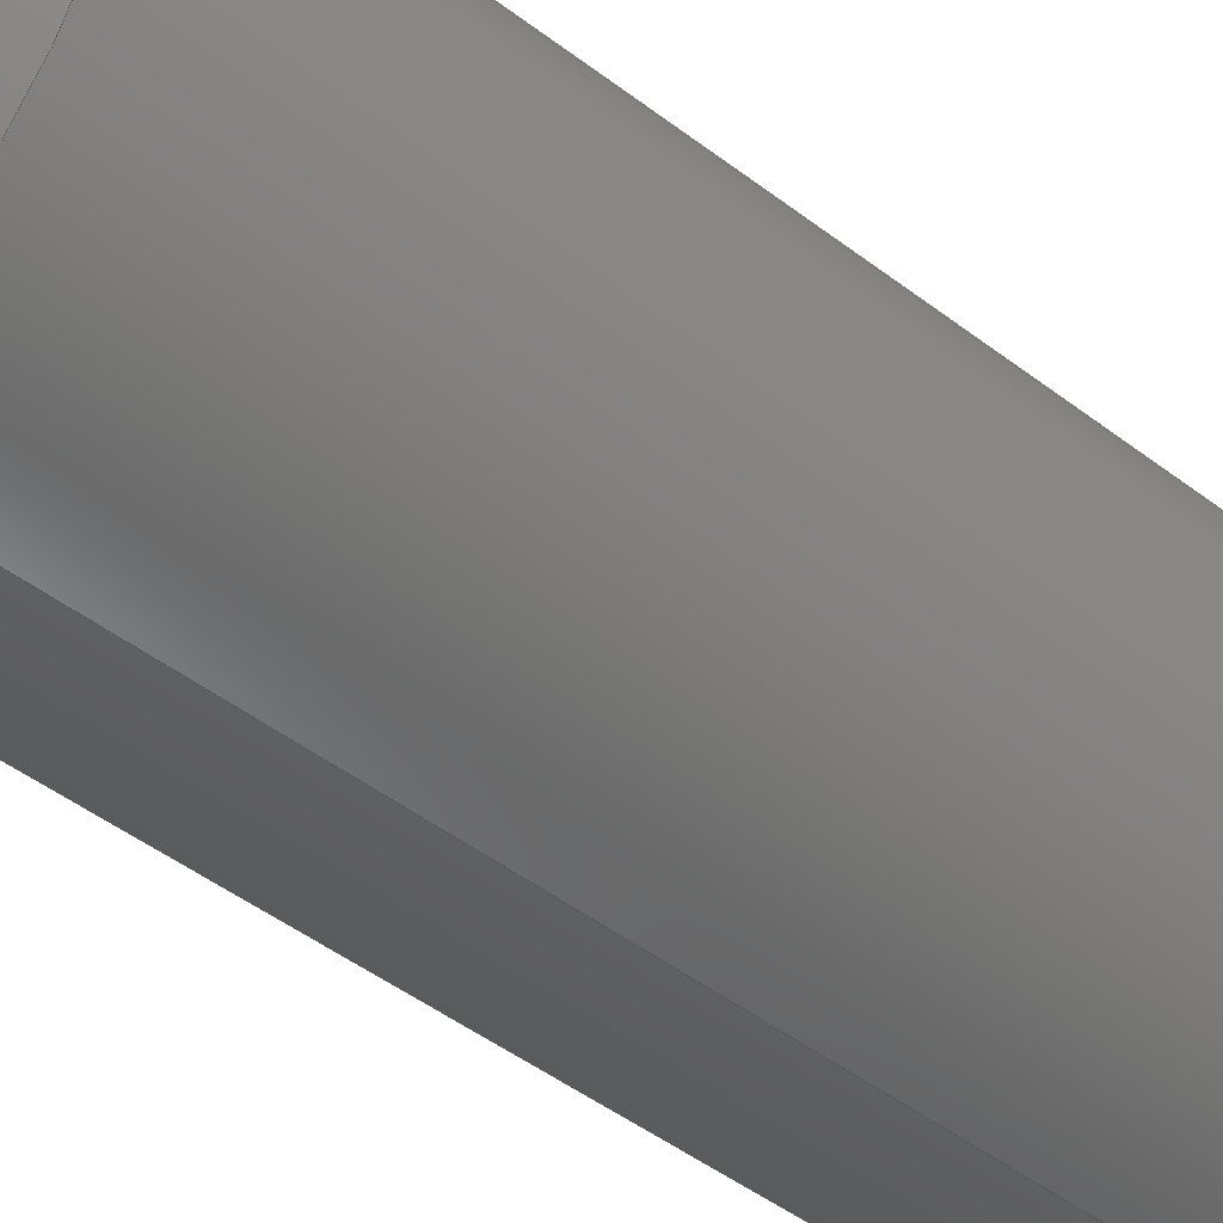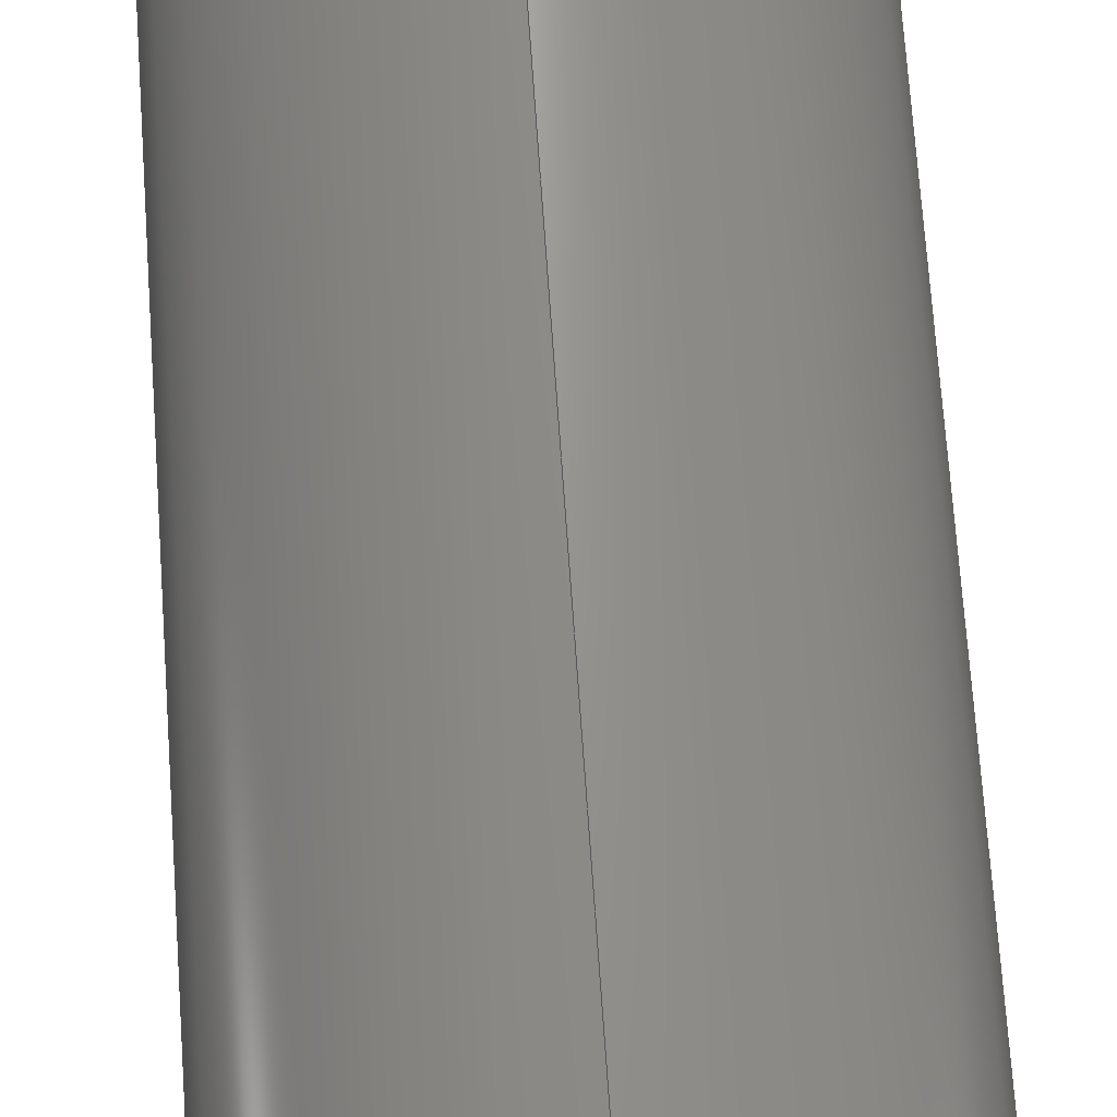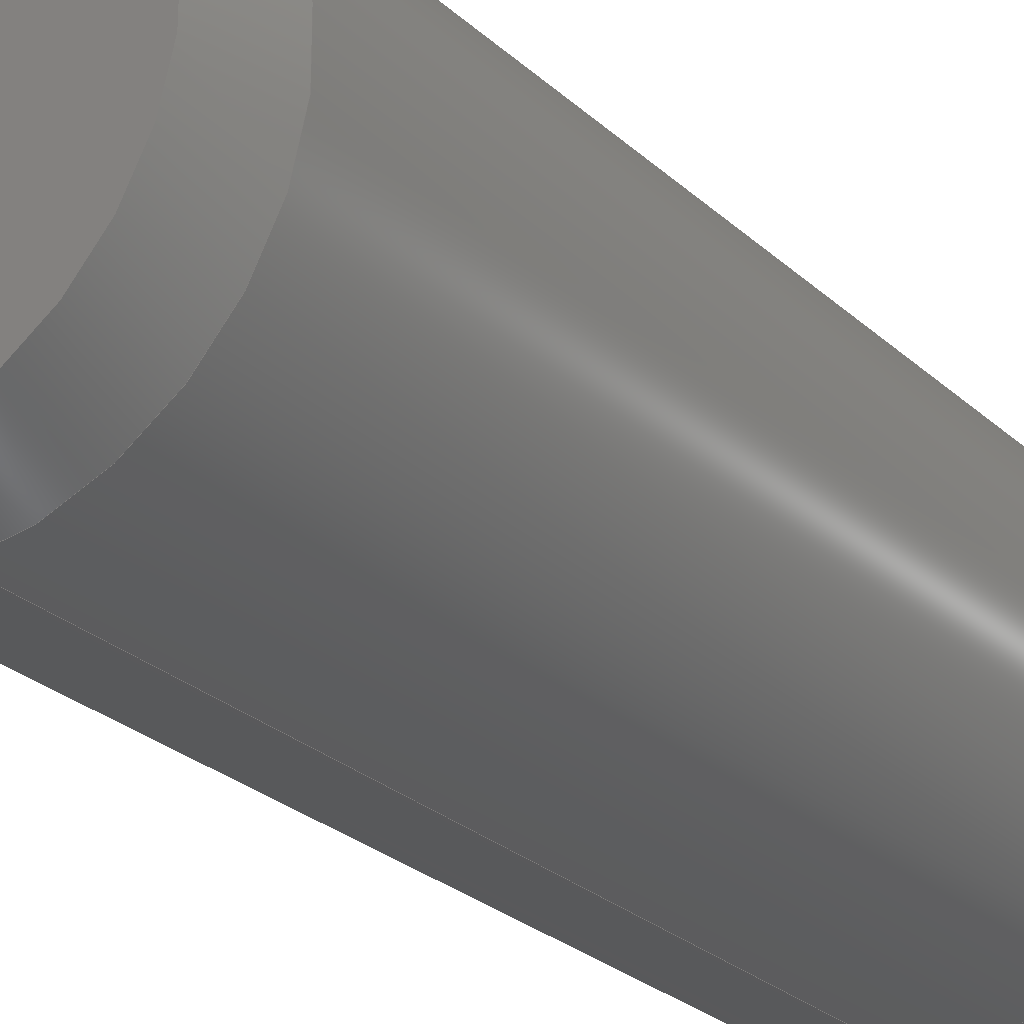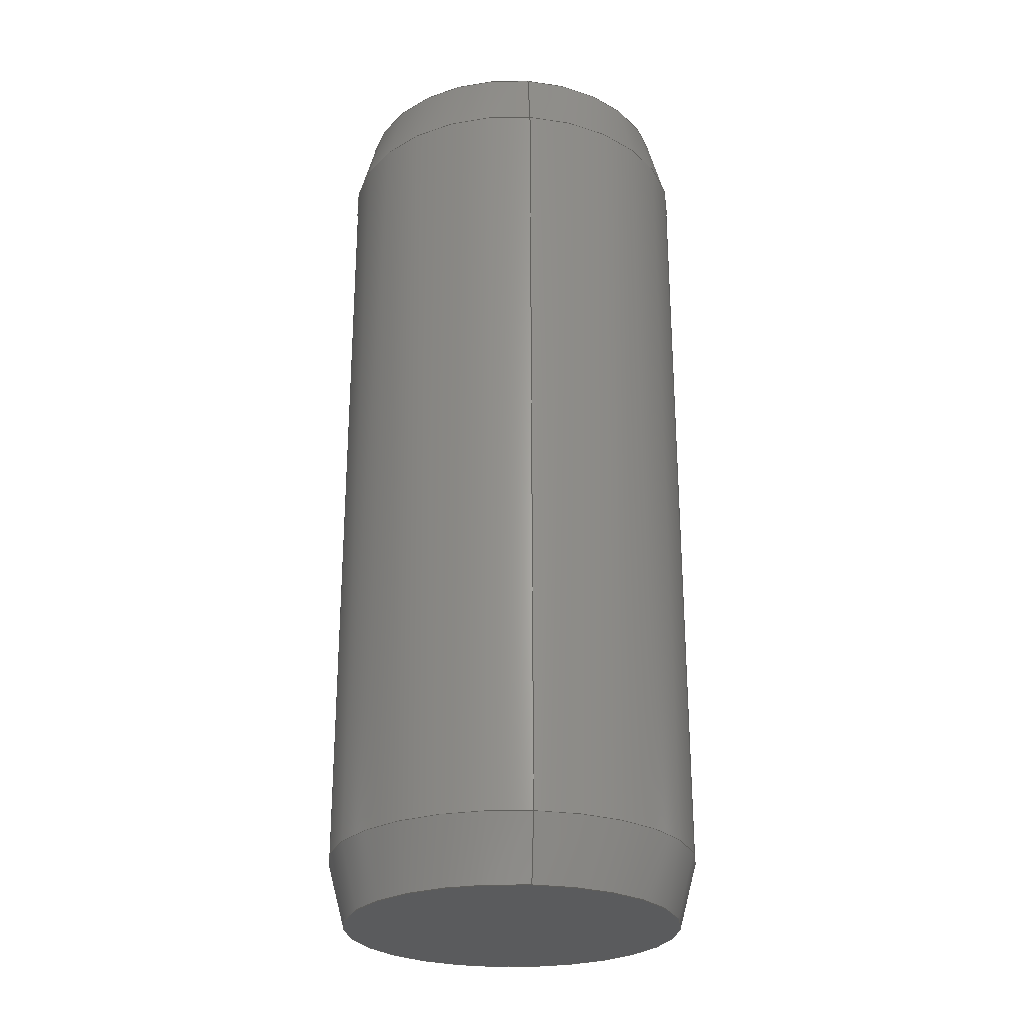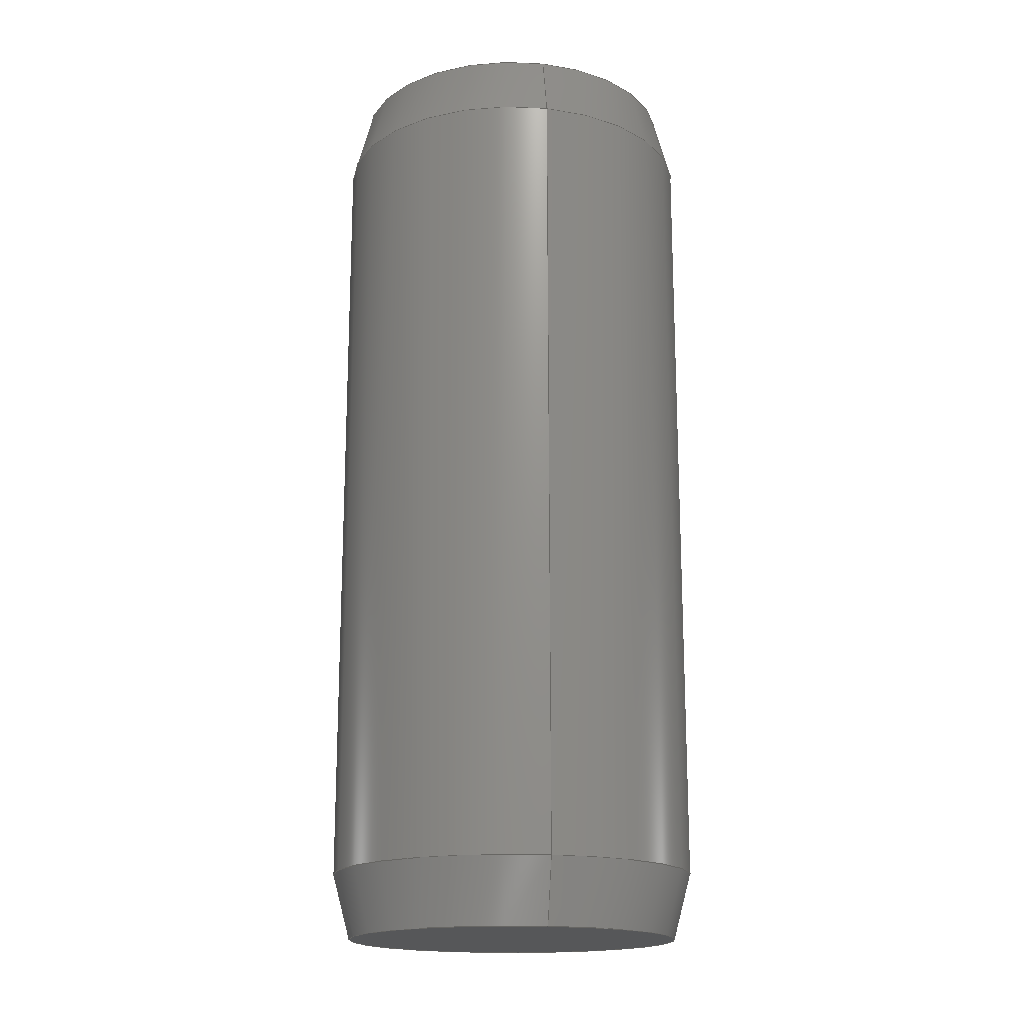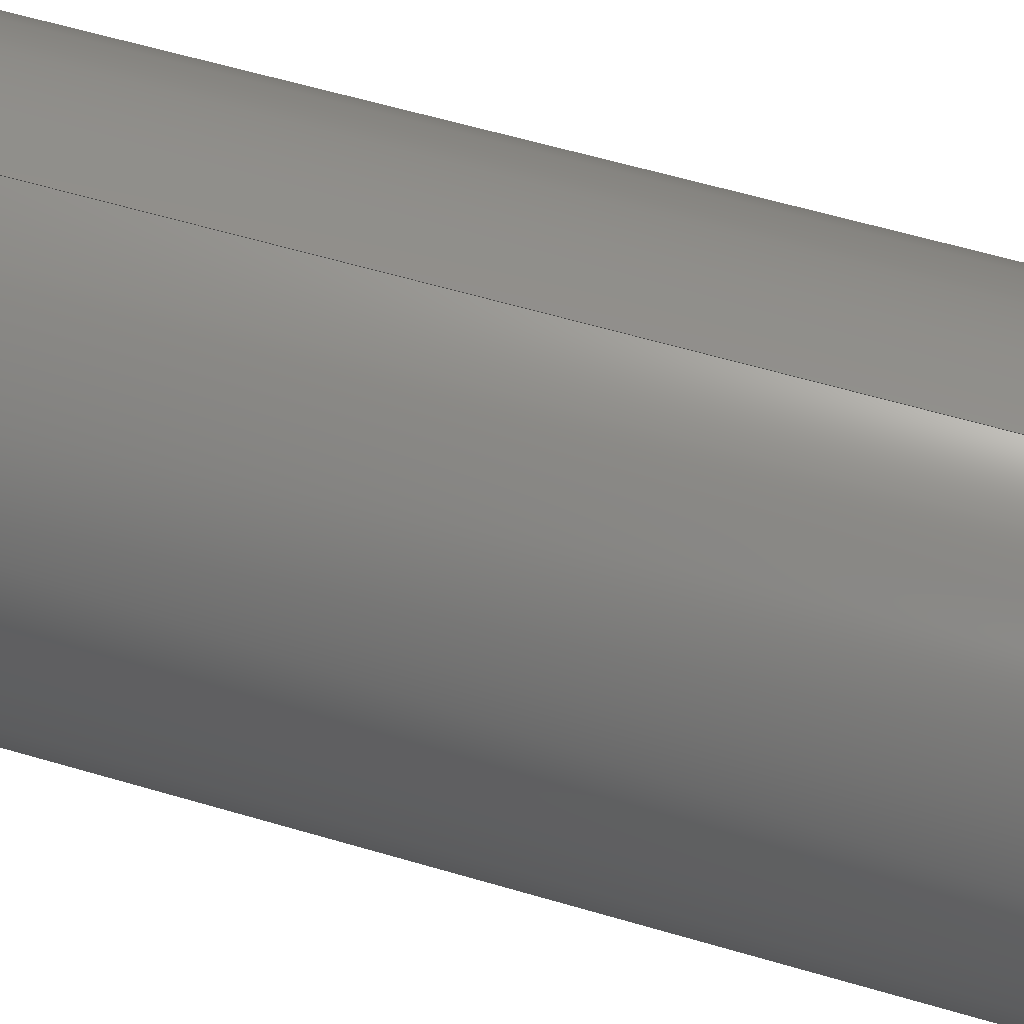
<metadata>
{"format":"step","ext":"step","renderer":"f3d","projection":"perspective","resolution":1024,"background":"white","views":[{"elev":-46.7,"azim":-131.1,"up":"+Y"},{"elev":71.5,"azim":-4.0,"up":"+Y"},{"elev":-26.5,"azim":35.7,"up":"+Y"},{"elev":-26.3,"azim":173.8,"up":"+Z"},{"elev":-17.5,"azim":168.4,"up":"+Z"},{"elev":58.3,"azim":107.1,"up":"+Y"}]}
</metadata>
<code>
ISO-10303-21;
DATA;
#1=DIRECTION('',(0,-0.2588,-0.9659));
#2=VECTOR('',#1,0.3623);
#3=CARTESIAN_POINT('',(0,-0.9062,5));
#4=LINE('',#3,#2);
#5=DIRECTION('',(0,0.2588,-0.9659));
#6=VECTOR('',#5,0.3623);
#7=CARTESIAN_POINT('',(0,0.9062,5));
#8=LINE('',#7,#6);
#9=CARTESIAN_POINT('',(0,0,5));
#10=DIRECTION('',(0,0,-1));
#11=DIRECTION('',(0,-1,0));
#12=AXIS2_PLACEMENT_3D('',#9,#10,#11);
#13=CARTESIAN_POINT('',(0,0,5));
#14=DIRECTION('',(0,0,1));
#15=DIRECTION('',(0,-1,0));
#16=AXIS2_PLACEMENT_3D('',#13,#14,#15);
#17=CARTESIAN_POINT('',(0,0,4.65));
#18=DIRECTION('',(0,0,1));
#19=DIRECTION('',(0,-1,0));
#20=AXIS2_PLACEMENT_3D('',#17,#18,#19);
#21=DIRECTION('',(0,0,-1));
#22=VECTOR('',#21,4.3);
#23=CARTESIAN_POINT('',(0,-1,4.65));
#24=LINE('',#23,#22);
#25=DIRECTION('',(0,0,-1));
#26=VECTOR('',#25,4.3);
#27=CARTESIAN_POINT('',(0,1,4.65));
#28=LINE('',#27,#26);
#29=CARTESIAN_POINT('',(0,0,4.65));
#30=DIRECTION('',(0,0,-1));
#31=DIRECTION('',(0,-1,0));
#32=AXIS2_PLACEMENT_3D('',#29,#30,#31);
#33=DIRECTION('',(0,0.2588,-0.9659));
#34=VECTOR('',#33,0.3623);
#35=CARTESIAN_POINT('',(0,-1,0.35));
#36=LINE('',#35,#34);
#37=DIRECTION('',(0,-0.2588,-0.9659));
#38=VECTOR('',#37,0.3623);
#39=CARTESIAN_POINT('',(0,1,0.35));
#40=LINE('',#39,#38);
#41=CARTESIAN_POINT('',(0,0,0.35));
#42=DIRECTION('',(0,0,-1));
#43=DIRECTION('',(0,-1,0));
#44=AXIS2_PLACEMENT_3D('',#41,#42,#43);
#45=CARTESIAN_POINT('',(0,0,0.35));
#46=DIRECTION('',(0,0,1));
#47=DIRECTION('',(0,-1,0));
#48=AXIS2_PLACEMENT_3D('',#45,#46,#47);
#49=CARTESIAN_POINT('',(0,0,0));
#50=DIRECTION('',(0,0,-1));
#51=DIRECTION('',(0,-1,0));
#52=AXIS2_PLACEMENT_3D('',#49,#50,#51);
#53=CARTESIAN_POINT('',(0,0,0));
#54=DIRECTION('',(0,0,1));
#55=DIRECTION('',(0,-1,0));
#56=AXIS2_PLACEMENT_3D('',#53,#54,#55);
#57=CARTESIAN_POINT('',(0,-0.9062,5));
#58=CARTESIAN_POINT('',(0,-1,4.65));
#59=VERTEX_POINT('',#57);
#60=VERTEX_POINT('',#58);
#61=CARTESIAN_POINT('',(0,-1,0.35));
#62=VERTEX_POINT('',#61);
#63=CARTESIAN_POINT('',(0,-0.9062,0));
#64=VERTEX_POINT('',#63);
#65=CARTESIAN_POINT('',(0,0.9062,5));
#66=CARTESIAN_POINT('',(0,1,4.65));
#67=VERTEX_POINT('',#65);
#68=VERTEX_POINT('',#66);
#69=CARTESIAN_POINT('',(0,1,0.35));
#70=VERTEX_POINT('',#69);
#71=CARTESIAN_POINT('',(0,0.9062,0));
#72=VERTEX_POINT('',#71);
#73=CARTESIAN_POINT('',(0,0,5));
#74=DIRECTION('',(0,0,1));
#75=DIRECTION('',(0,1,0));
#76=AXIS2_PLACEMENT_3D('',#73,#74,#75);
#77=PLANE('',#76);
#78=ORIENTED_EDGE('',*,*,#215,.T.);
#79=ORIENTED_EDGE('',*,*,#216,.F.);
#80=EDGE_LOOP('',(#78,#79));
#81=FACE_OUTER_BOUND('',#80,.F.);
#82=ADVANCED_FACE('',(#81),#77,.T.);
#83=CARTESIAN_POINT('',(0,0,4.825));
#84=DIRECTION('',(0,0,-1));
#85=DIRECTION('',(0,-1,0));
#86=AXIS2_PLACEMENT_3D('',#83,#84,#85);
#87=CONICAL_SURFACE('',#86,0.9531,15);
#88=ORIENTED_EDGE('',*,*,#217,.T.);
#89=ORIENTED_EDGE('',*,*,#218,.T.);
#90=ORIENTED_EDGE('',*,*,#219,.F.);
#91=ORIENTED_EDGE('',*,*,#215,.F.);
#92=EDGE_LOOP('',(#88,#89,#90,#91));
#93=FACE_OUTER_BOUND('',#92,.F.);
#94=ADVANCED_FACE('',(#93),#87,.T.);
#95=CARTESIAN_POINT('',(0,0,4.825));
#96=DIRECTION('',(0,0,-1));
#97=DIRECTION('',(0,-1,0));
#98=AXIS2_PLACEMENT_3D('',#95,#96,#97);
#99=CONICAL_SURFACE('',#98,0.9531,15);
#100=ORIENTED_EDGE('',*,*,#217,.F.);
#101=ORIENTED_EDGE('',*,*,#216,.T.);
#102=ORIENTED_EDGE('',*,*,#219,.T.);
#103=ORIENTED_EDGE('',*,*,#220,.F.);
#104=EDGE_LOOP('',(#100,#101,#102,#103));
#105=FACE_OUTER_BOUND('',#104,.F.);
#106=ADVANCED_FACE('',(#105),#99,.T.);
#107=CARTESIAN_POINT('',(0,0,-0.25));
#108=DIRECTION('',(0,0,1));
#109=DIRECTION('',(0,1,0));
#110=AXIS2_PLACEMENT_3D('',#107,#108,#109);
#111=CYLINDRICAL_SURFACE('',#110,1);
#112=ORIENTED_EDGE('',*,*,#221,.F.);
#113=ORIENTED_EDGE('',*,*,#220,.T.);
#114=ORIENTED_EDGE('',*,*,#222,.T.);
#115=ORIENTED_EDGE('',*,*,#223,.F.);
#116=EDGE_LOOP('',(#112,#113,#114,#115));
#117=FACE_OUTER_BOUND('',#116,.F.);
#118=ADVANCED_FACE('',(#117),#111,.T.);
#119=CARTESIAN_POINT('',(0,0,-0.25));
#120=DIRECTION('',(0,0,1));
#121=DIRECTION('',(0,1,0));
#122=AXIS2_PLACEMENT_3D('',#119,#120,#121);
#123=CYLINDRICAL_SURFACE('',#122,1);
#124=ORIENTED_EDGE('',*,*,#221,.T.);
#125=ORIENTED_EDGE('',*,*,#224,.T.);
#126=ORIENTED_EDGE('',*,*,#222,.F.);
#127=ORIENTED_EDGE('',*,*,#218,.F.);
#128=EDGE_LOOP('',(#124,#125,#126,#127));
#129=FACE_OUTER_BOUND('',#128,.F.);
#130=ADVANCED_FACE('',(#129),#123,.T.);
#131=CARTESIAN_POINT('',(0,0,0.175));
#132=DIRECTION('',(0,0,1));
#133=DIRECTION('',(0,1,0));
#134=AXIS2_PLACEMENT_3D('',#131,#132,#133);
#135=CONICAL_SURFACE('',#134,0.9531,15);
#136=ORIENTED_EDGE('',*,*,#225,.T.);
#137=ORIENTED_EDGE('',*,*,#226,.T.);
#138=ORIENTED_EDGE('',*,*,#227,.F.);
#139=ORIENTED_EDGE('',*,*,#224,.F.);
#140=EDGE_LOOP('',(#136,#137,#138,#139));
#141=FACE_OUTER_BOUND('',#140,.F.);
#142=ADVANCED_FACE('',(#141),#135,.T.);
#143=CARTESIAN_POINT('',(0,0,0.175));
#144=DIRECTION('',(0,0,1));
#145=DIRECTION('',(0,1,0));
#146=AXIS2_PLACEMENT_3D('',#143,#144,#145);
#147=CONICAL_SURFACE('',#146,0.9531,15);
#148=ORIENTED_EDGE('',*,*,#225,.F.);
#149=ORIENTED_EDGE('',*,*,#223,.T.);
#150=ORIENTED_EDGE('',*,*,#227,.T.);
#151=ORIENTED_EDGE('',*,*,#228,.F.);
#152=EDGE_LOOP('',(#148,#149,#150,#151));
#153=FACE_OUTER_BOUND('',#152,.F.);
#154=ADVANCED_FACE('',(#153),#147,.T.);
#155=CARTESIAN_POINT('',(0,0,0));
#156=DIRECTION('',(0,0,1));
#157=DIRECTION('',(0,1,0));
#158=AXIS2_PLACEMENT_3D('',#155,#156,#157);
#159=PLANE('',#158);
#160=ORIENTED_EDGE('',*,*,#226,.F.);
#161=ORIENTED_EDGE('',*,*,#228,.T.);
#162=EDGE_LOOP('',(#160,#161));
#163=FACE_OUTER_BOUND('',#162,.F.);
#164=ADVANCED_FACE('',(#163),#159,.F.);
#165=DIMENSIONAL_EXPONENTS(0,0,0,0,0,0,0);
#166=PLANE_ANGLE_MEASURE_WITH_UNIT(PLANE_ANGLE_MEASURE(0.01745),#232);
#167=(CONVERSION_BASED_UNIT('DEGREE',#166)NAMED_UNIT(*)PLANE_ANGLE_UNIT());
#168=UNCERTAINTY_MEASURE_WITH_UNIT(LENGTH_MEASURE(0.0005744),#231,
'closure',
'Maximum model space distance between geometric entities at asserted connectivities');
#169=(GEOMETRIC_REPRESENTATION_CONTEXT(3)GLOBAL_UNCERTAINTY_ASSIGNED_CONTEXT((
#168))GLOBAL_UNIT_ASSIGNED_CONTEXT((#231,#167,#233))REPRESENTATION_CONTEXT
('ID1','3'));
#170=APPLICATION_CONTEXT(
'CONFIGURATION CONTROLLED 3D DESIGNS OF MECHANICAL PARTS AND ASSEMBLIES');
#171=APPLICATION_PROTOCOL_DEFINITION('international standard',
'config_control_design',1994,#170);
#172=DESIGN_CONTEXT('',#170,'design');
#173=MECHANICAL_CONTEXT('',#170,'mechanical');
#174=PRODUCT('S2-5--_-_I2338_B','S2-5--_-_I2338_B','NOT SPECIFIED',(#173));
#175=PRODUCT_DEFINITION_FORMATION_WITH_SPECIFIED_SOURCE('1','LAST_VERSION',#174,
.MADE.);
#176=PRODUCT_CATEGORY('part','');
#177=PRODUCT_RELATED_PRODUCT_CATEGORY('detail','',(#174));
#178=PRODUCT_CATEGORY_RELATIONSHIP('','',#176,#177);
#179=SECURITY_CLASSIFICATION_LEVEL('unclassified');
#180=SECURITY_CLASSIFICATION('','',#179);
#181=CC_DESIGN_SECURITY_CLASSIFICATION(#180,(#175));
#182=APPROVAL_STATUS('approved');
#183=APPROVAL(#182,'');
#184=CC_DESIGN_APPROVAL(#183,(#180,#175,#235));
#185=CALENDAR_DATE(123,14,6);
#186=COORDINATED_UNIVERSAL_TIME_OFFSET(2,0,.AHEAD.);
#187=LOCAL_TIME(12,48,49,#186);
#188=DATE_AND_TIME(#185,#187);
#189=APPROVAL_DATE_TIME(#188,#183);
#190=DATE_TIME_ROLE('creation_date');
#191=CC_DESIGN_DATE_AND_TIME_ASSIGNMENT(#188,#190,(#235));
#192=DATE_TIME_ROLE('classification_date');
#193=CC_DESIGN_DATE_AND_TIME_ASSIGNMENT(#188,#192,(#180));
#194=PERSON('UNSPECIFIED','UNSPECIFIED',$,$,$,$);
#195=ORGANIZATION('UNSPECIFIED','UNSPECIFIED','UNSPECIFIED');
#196=PERSON_AND_ORGANIZATION(#194,#195);
#197=APPROVAL_ROLE('approver');
#198=APPROVAL_PERSON_ORGANIZATION(#196,#183,#197);
#199=PERSON_AND_ORGANIZATION_ROLE('creator');
#200=CC_DESIGN_PERSON_AND_ORGANIZATION_ASSIGNMENT(#196,#199,(#175,#235));
#201=PERSON_AND_ORGANIZATION_ROLE('design_supplier');
#202=CC_DESIGN_PERSON_AND_ORGANIZATION_ASSIGNMENT(#196,#201,(#175));
#203=PERSON_AND_ORGANIZATION_ROLE('classification_officer');
#204=CC_DESIGN_PERSON_AND_ORGANIZATION_ASSIGNMENT(#196,#203,(#180));
#205=PERSON_AND_ORGANIZATION_ROLE('design_owner');
#206=CC_DESIGN_PERSON_AND_ORGANIZATION_ASSIGNMENT(#196,#205,(#174));
#207=CIRCLE('',#12,0.9062);
#208=CIRCLE('',#16,0.9062);
#209=CIRCLE('',#20,1);
#210=CIRCLE('',#32,1);
#211=CIRCLE('',#44,1);
#212=CIRCLE('',#48,1);
#213=CIRCLE('',#52,0.9062);
#214=CIRCLE('',#56,0.9062);
#215=EDGE_CURVE('',#59,#67,#207,.T.);
#216=EDGE_CURVE('',#59,#67,#208,.T.);
#217=EDGE_CURVE('',#59,#60,#4,.T.);
#218=EDGE_CURVE('',#60,#68,#210,.T.);
#219=EDGE_CURVE('',#67,#68,#8,.T.);
#220=EDGE_CURVE('',#60,#68,#209,.T.);
#221=EDGE_CURVE('',#60,#62,#24,.T.);
#222=EDGE_CURVE('',#68,#70,#28,.T.);
#223=EDGE_CURVE('',#62,#70,#212,.T.);
#224=EDGE_CURVE('',#62,#70,#211,.T.);
#225=EDGE_CURVE('',#62,#64,#36,.T.);
#226=EDGE_CURVE('',#64,#72,#213,.T.);
#227=EDGE_CURVE('',#70,#72,#40,.T.);
#228=EDGE_CURVE('',#64,#72,#214,.T.);
#229=CLOSED_SHELL('',(#82,#94,#106,#118,#130,#142,#154,#164));
#230=MANIFOLD_SOLID_BREP('',#229);
#231=(LENGTH_UNIT()NAMED_UNIT(*)SI_UNIT(.MILLI.,.METRE.));
#232=(NAMED_UNIT(*)PLANE_ANGLE_UNIT()SI_UNIT($,.RADIAN.));
#233=(NAMED_UNIT(*)SI_UNIT($,.STERADIAN.)SOLID_ANGLE_UNIT());
#234=ADVANCED_BREP_SHAPE_REPRESENTATION('',(#230),#169);
#235=PRODUCT_DEFINITION('design','',#175,#172);
#236=PRODUCT_DEFINITION_SHAPE('','SHAPE FOR S2-5--_-_I2338_B.',#235);
#237=SHAPE_DEFINITION_REPRESENTATION(#236,#234);
ENDSEC;
END-ISO-10303-21;

</code>
